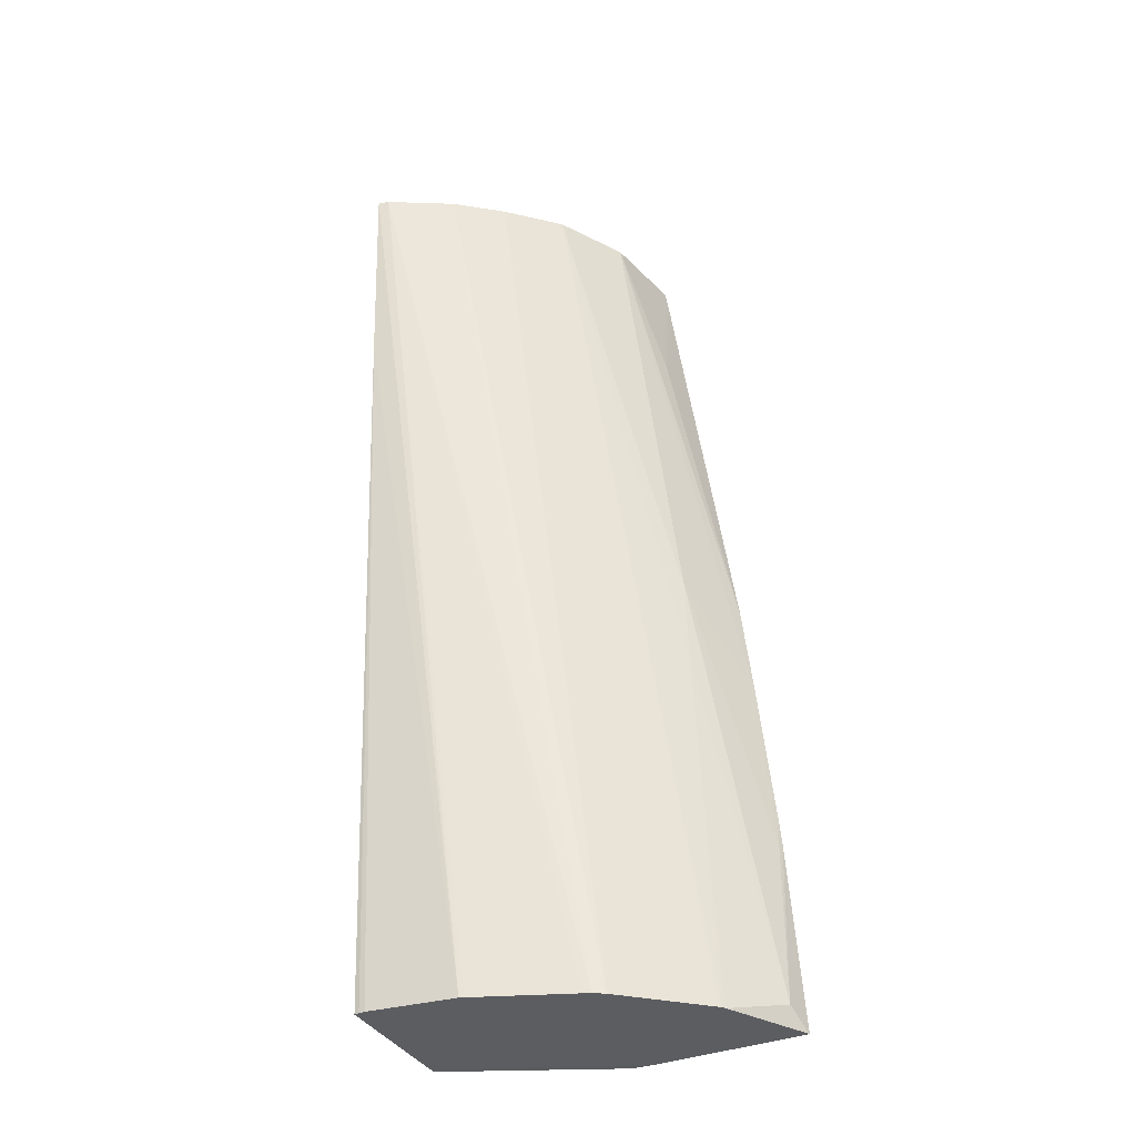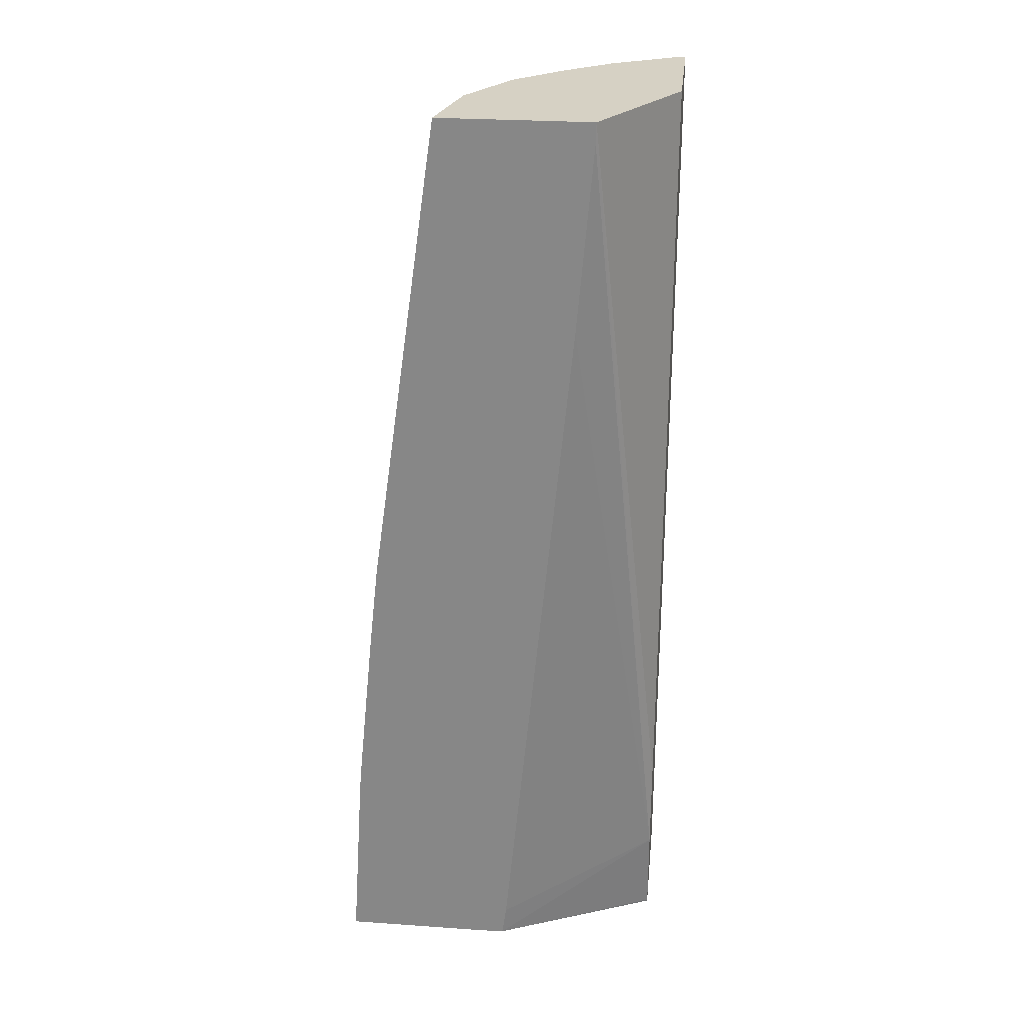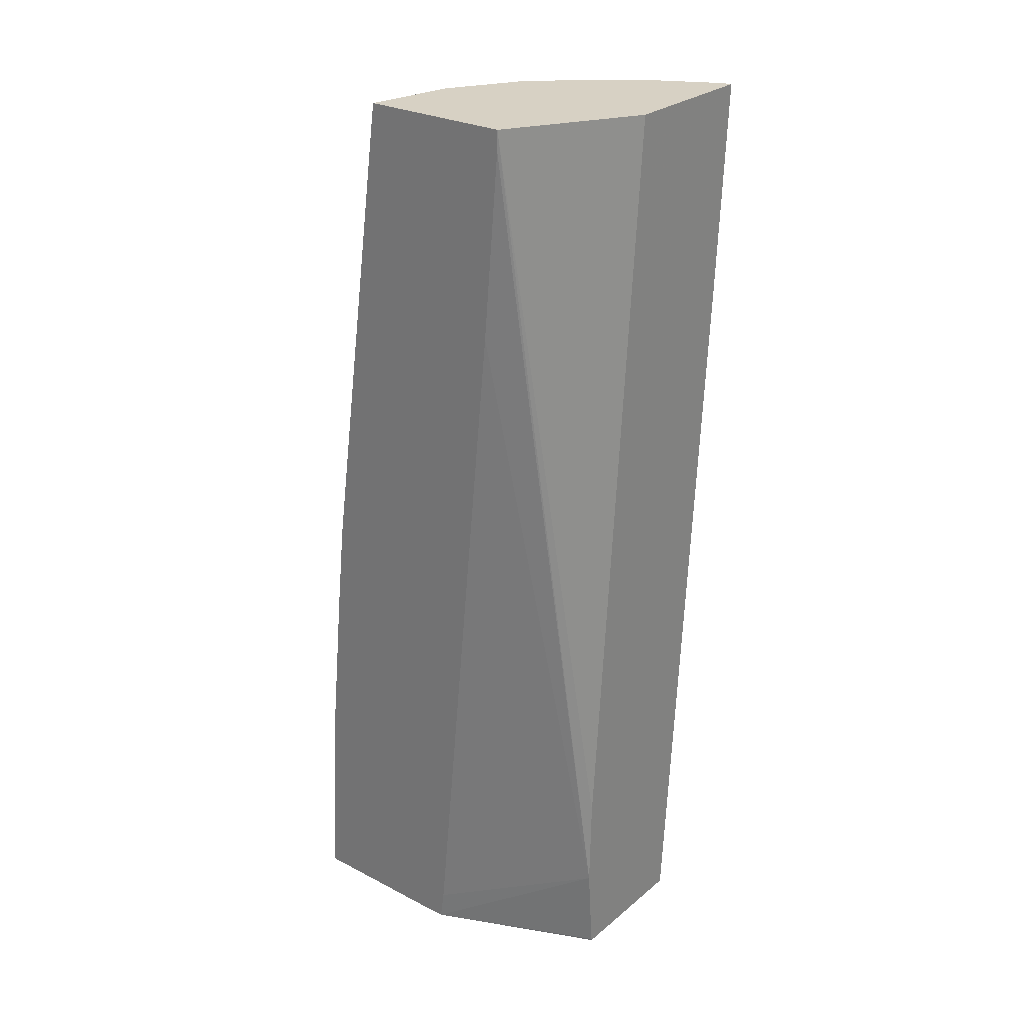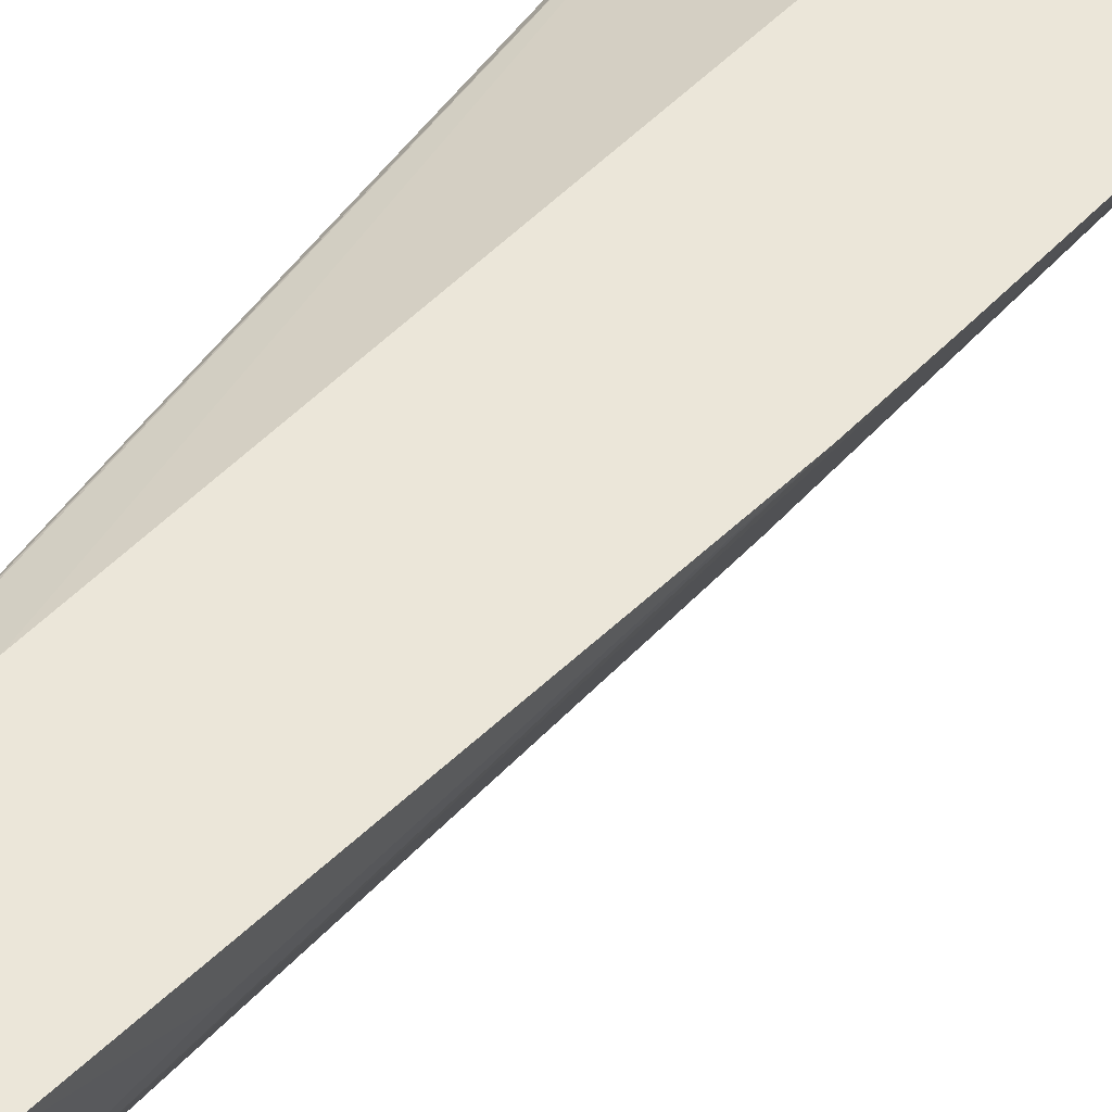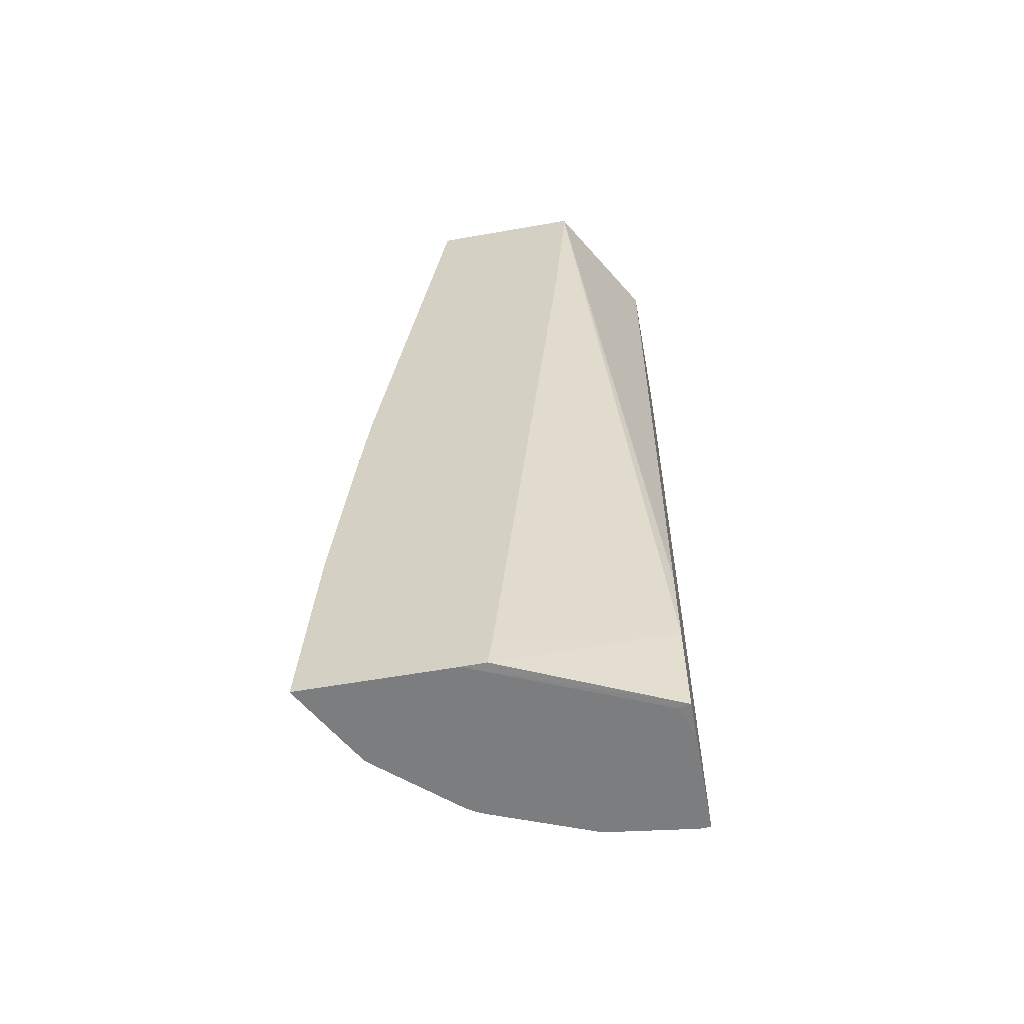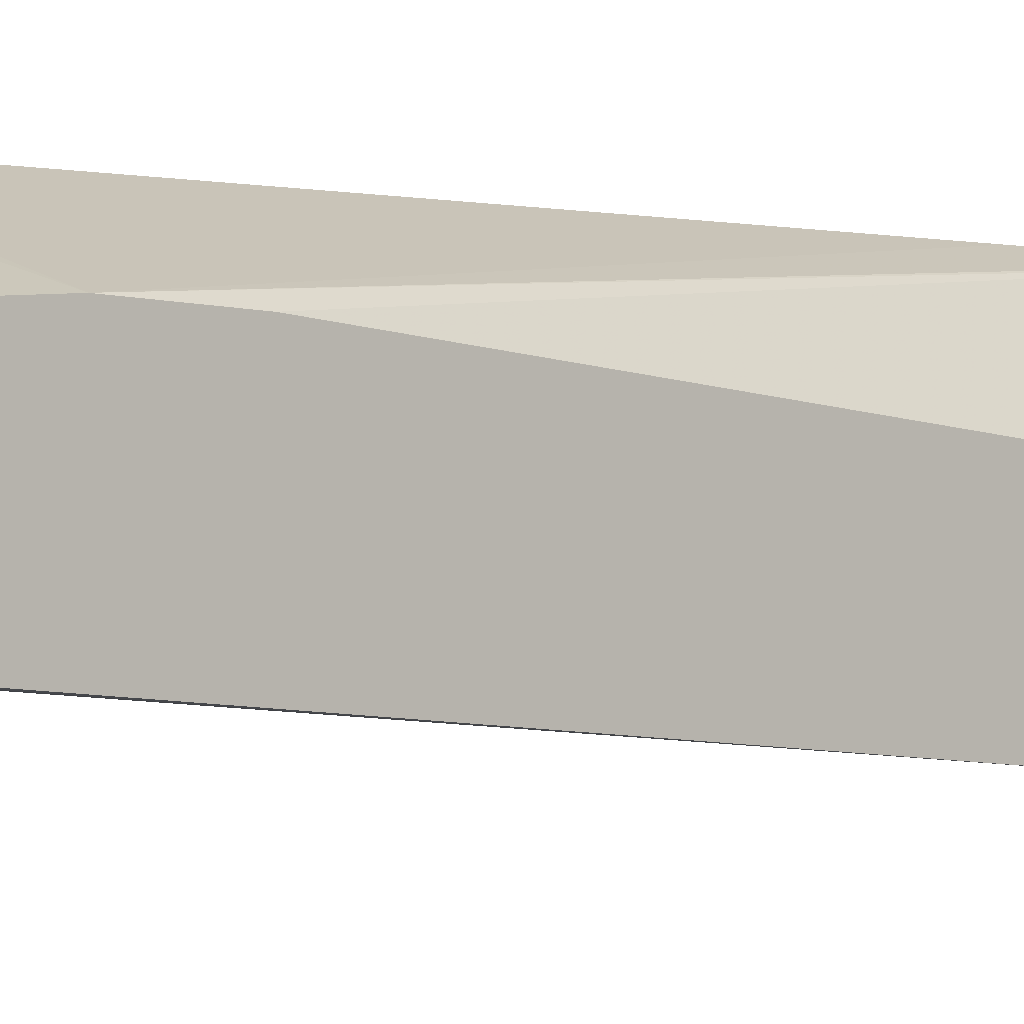
<metadata>
{"format":"obj","ext":"obj","renderer":"f3d","projection":"perspective","resolution":1024,"background":"white","views":[{"elev":-36.9,"azim":-153.5,"up":"+Y"},{"elev":26.7,"azim":6.2,"up":"+Y"},{"elev":27.1,"azim":38.6,"up":"+Y"},{"elev":47.9,"azim":-145.5,"up":"+Z"},{"elev":-59.0,"azim":10.3,"up":"+Y"},{"elev":-1.8,"azim":46.7,"up":"+Z"}]}
</metadata>
<code>
v -0.006593 0.1925 0.03761
v -0.006591 0.1925 0.0376
v -0.00474 0.1925 0.03761
v -0.006591 0.1926 0.03761
v -0.0065 0.1928 0.03731
v -0.006028 0.1925 0.03659
v -0.002522 0.1925 0.03665
v -0.00239 0.1925 0.03668
v -0.004444 0.1925 0.03761
v -0.006438 0.195 0.03761
v -0.00642 0.1949 0.03754
v -0.005714 0.1983 0.0367
v -0.005765 0.1972 0.03665
v -0.006005 0.1925 0.03655
v -0.00239 0.1925 0.03623
v -0.00239 0.1926 0.03669
v -0.00239 0.1937 0.03678
v -0.004391 0.1929 0.03761
v -0.006412 0.1953 0.03761
v -0.006219 0.1972 0.03761
v -0.005014 0.2044 0.03653
v -0.00451 0.2044 0.03567
v -0.005981 0.1925 0.03653
v -0.00239 0.1925 0.03495
v -0.00239 0.1949 0.03675
v -0.003326 0.2044 0.03761
v -0.003331 0.2042 0.03761
v -0.00353 0.2018 0.03761
v -0.006094 0.1983 0.03761
v -0.005414 0.2025 0.0371
v -0.005239 0.2044 0.03761
v -0.005236 0.2044 0.03761
v -0.003896 0.2044 0.03509
v -0.005357 0.193 0.03599
v -0.005045 0.1925 0.03569
v -0.00245 0.1925 0.03494
v -0.00239 0.2007 0.0344
v -0.00239 0.2044 0.03602
v -0.005278 0.2041 0.03761
v -0.003319 0.2044 0.03464
v -0.004911 0.1925 0.03561
v -0.002522 0.1925 0.03494
v -0.00239 0.2018 0.03432
v -0.00239 0.2044 0.03416
v -0.002522 0.2044 0.0342
v -0.00482 0.1925 0.03557
v -0.003596 0.1925 0.03508
v -0.003651 0.1925 0.0351
f 1 2 6
f 1 6 14
f 1 14 23
f 1 23 35
f 1 35 41
f 1 41 46
f 1 46 48
f 1 48 47
f 1 47 42
f 1 42 36
f 1 36 24
f 1 24 15
f 1 15 7
f 1 7 3
f 1 3 9
f 1 9 18
f 1 18 28
f 1 28 27
f 1 27 26
f 1 26 32
f 1 32 31
f 1 31 39
f 1 39 29
f 1 29 20
f 1 20 19
f 1 19 10
f 1 10 4
f 1 4 2
f 2 4 5
f 2 5 6
f 3 7 8
f 3 8 9
f 4 10 5
f 5 10 11
f 5 11 12
f 5 12 13
f 5 13 6
f 6 13 14
f 7 15 8
f 8 15 24
f 8 24 37
f 8 37 43
f 8 43 44
f 8 44 38
f 8 38 25
f 8 25 17
f 8 17 16
f 8 16 9
f 9 16 17
f 9 17 18
f 10 19 11
f 11 19 20
f 11 20 12
f 12 20 21
f 12 21 22
f 12 22 13
f 13 22 14
f 14 22 23
f 17 25 26
f 17 26 27
f 17 27 28
f 17 28 18
f 20 29 21
f 21 30 31
f 21 31 32
f 21 32 26
f 21 26 38
f 21 38 44
f 21 44 45
f 21 45 40
f 21 40 33
f 21 33 22
f 21 29 30
f 22 33 23
f 23 34 35
f 23 33 34
f 24 36 37
f 25 38 26
f 29 39 30
f 30 39 31
f 33 40 35
f 33 35 34
f 35 40 41
f 36 42 43
f 36 43 37
f 40 45 41
f 41 45 46
f 42 47 43
f 43 47 44
f 44 47 45
f 45 47 48
f 45 48 46

</code>
